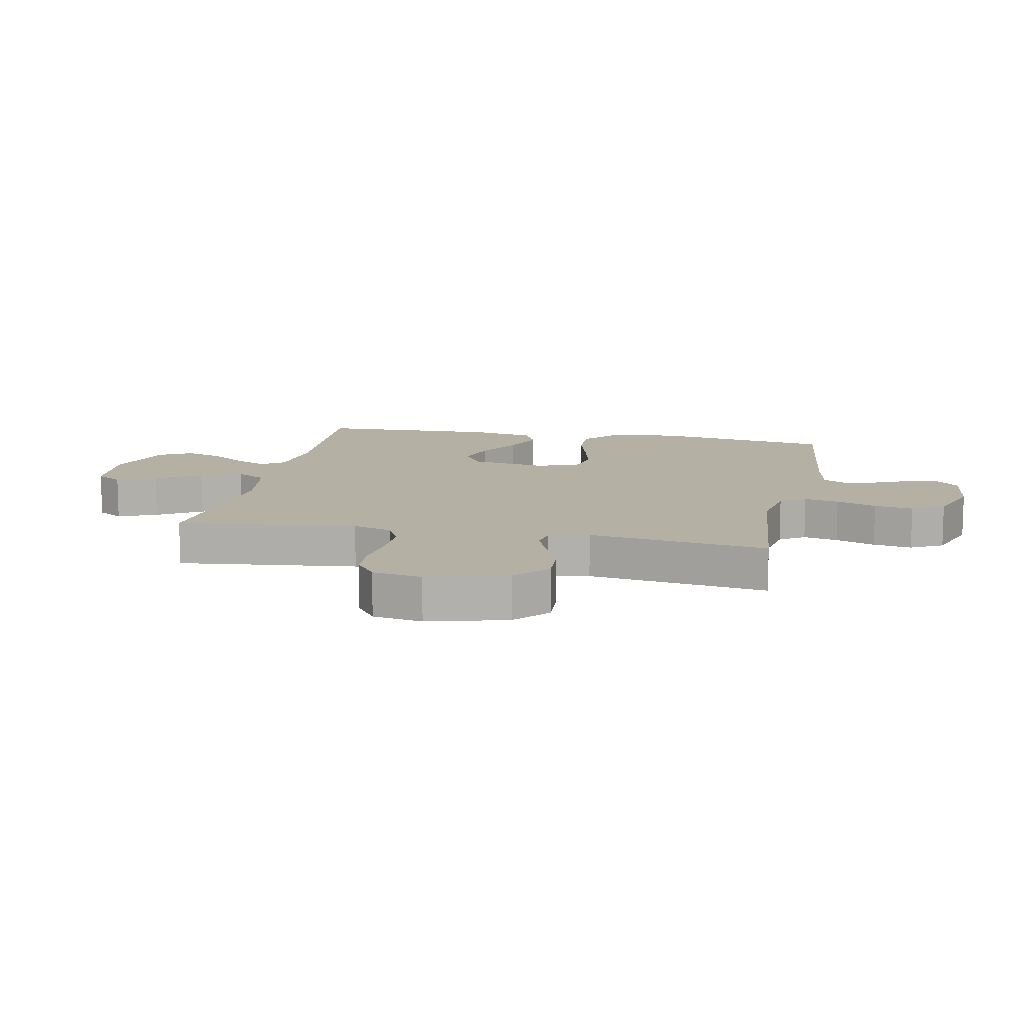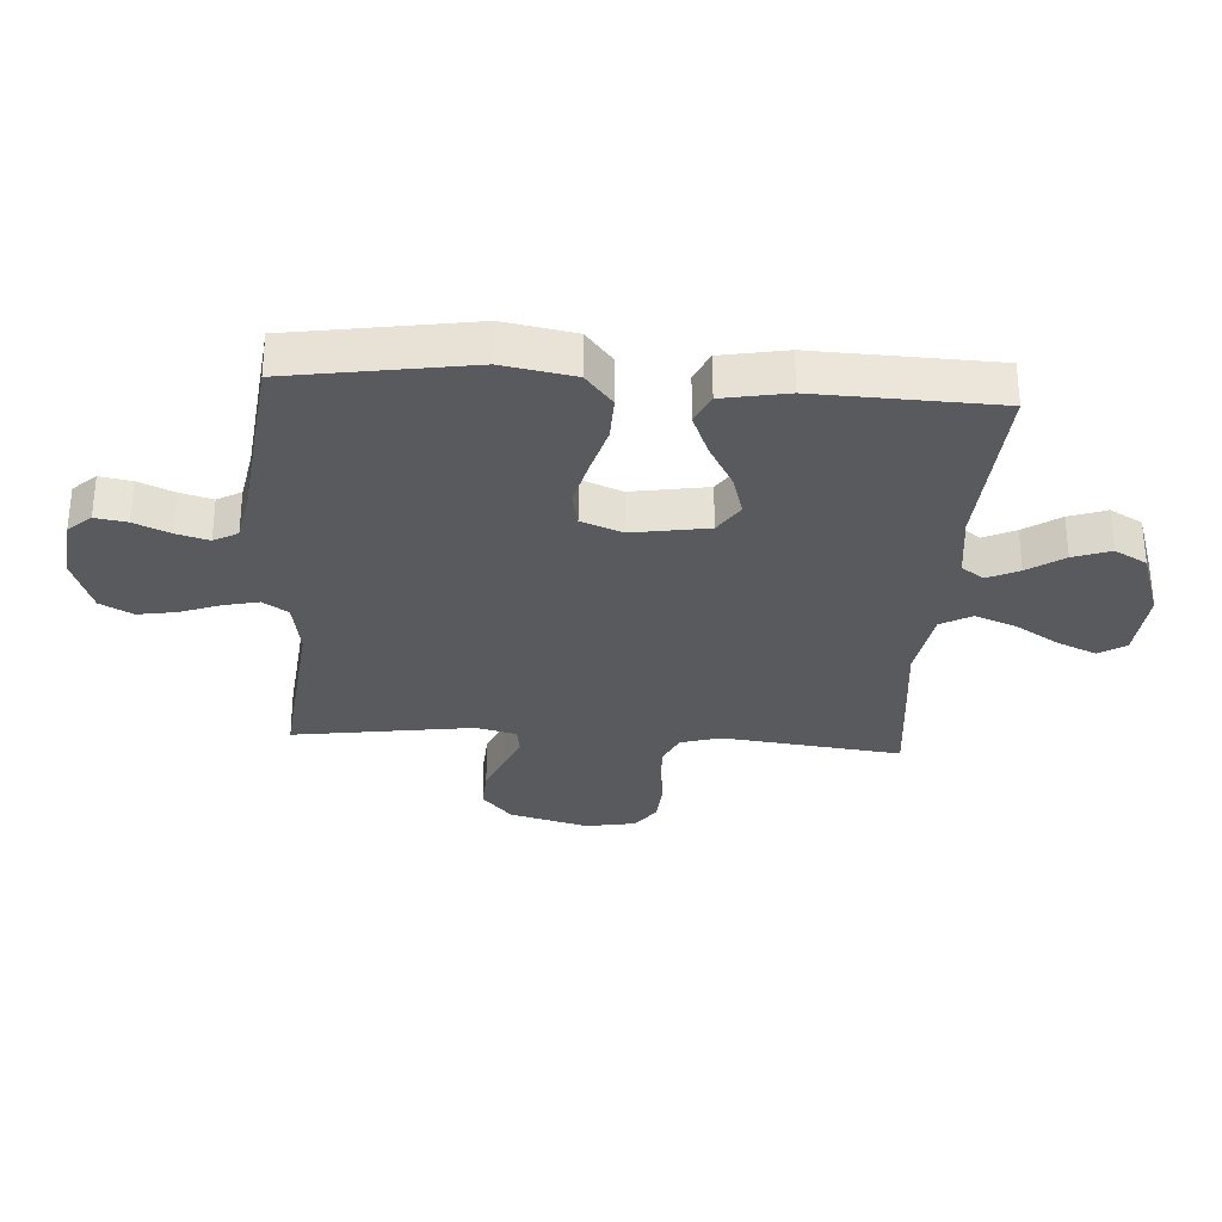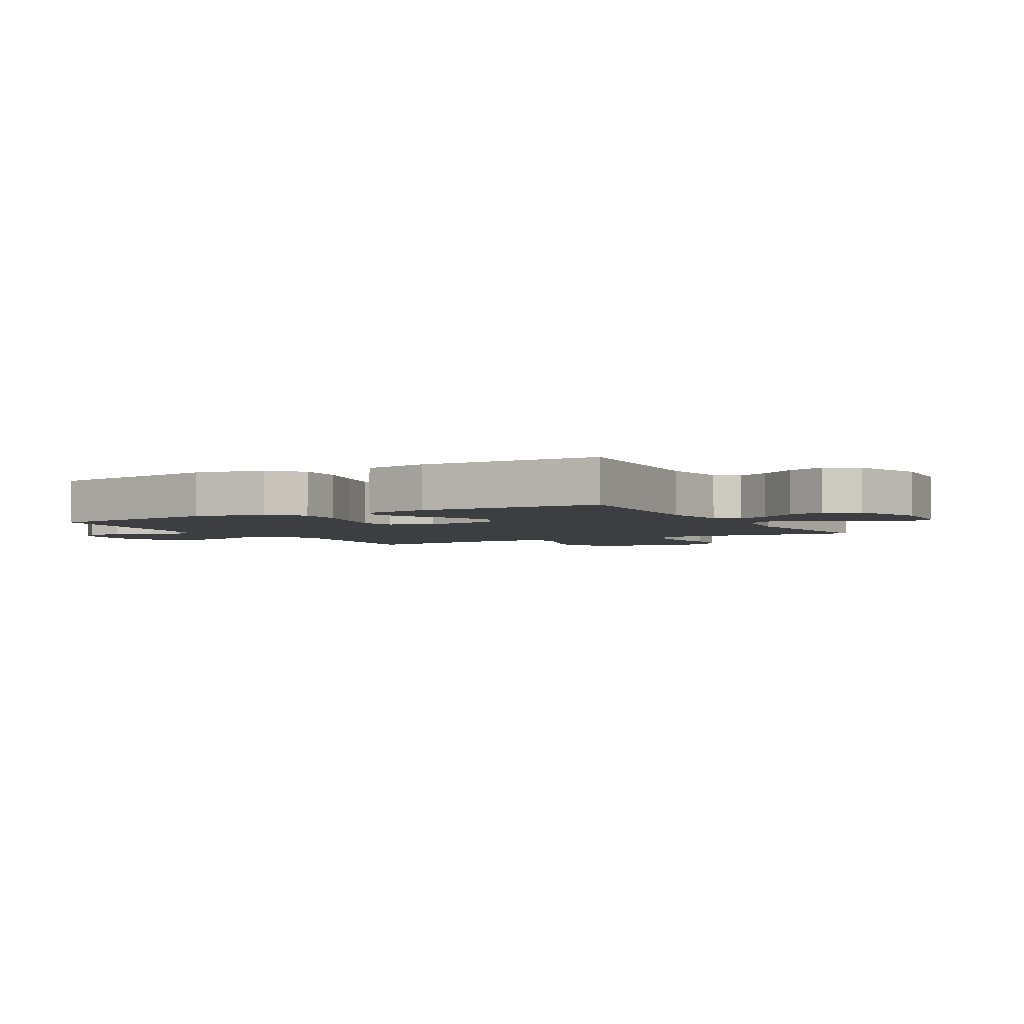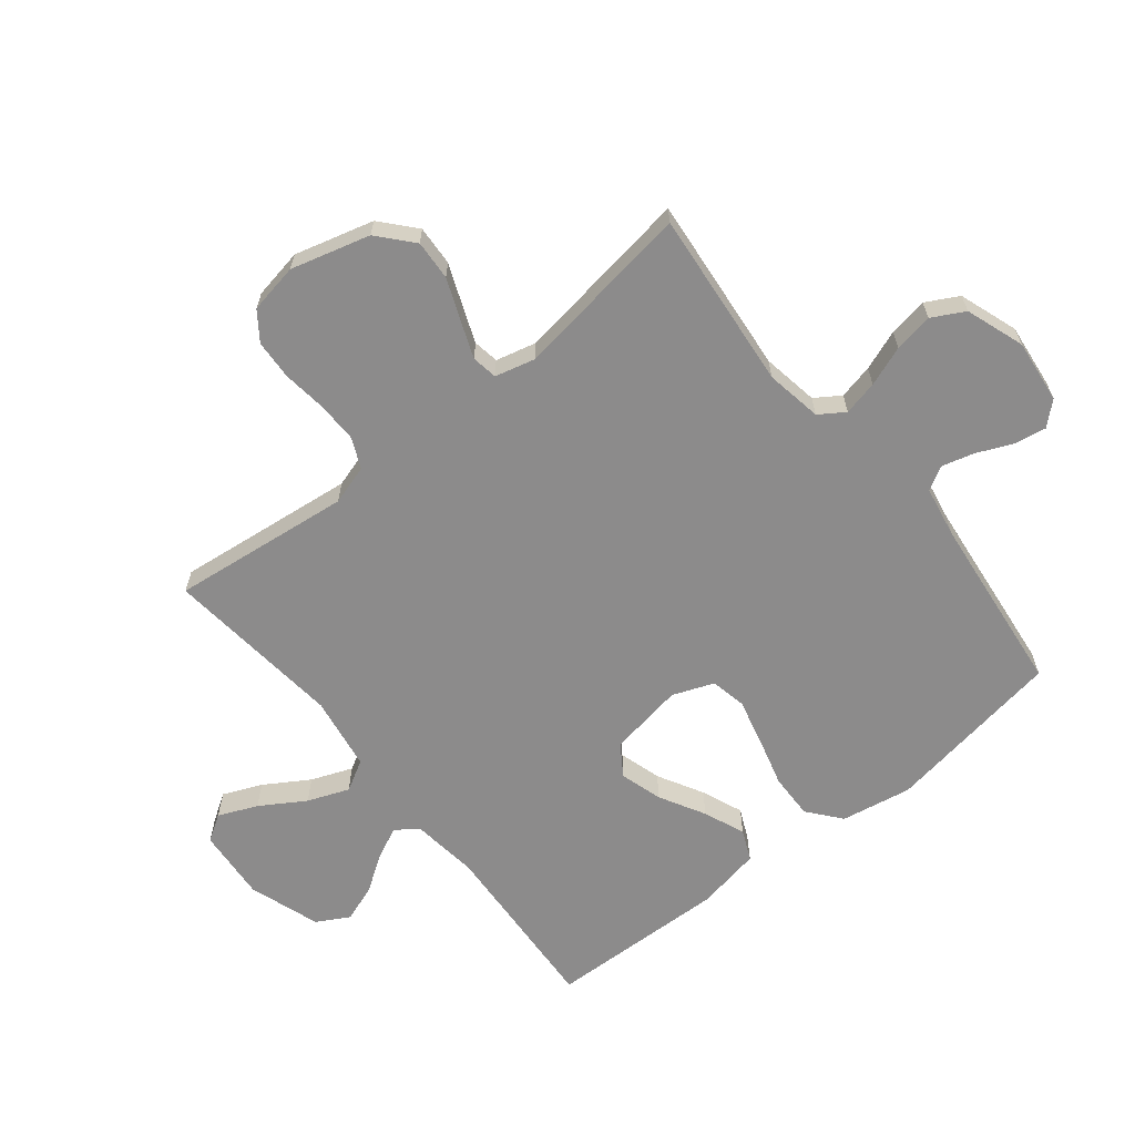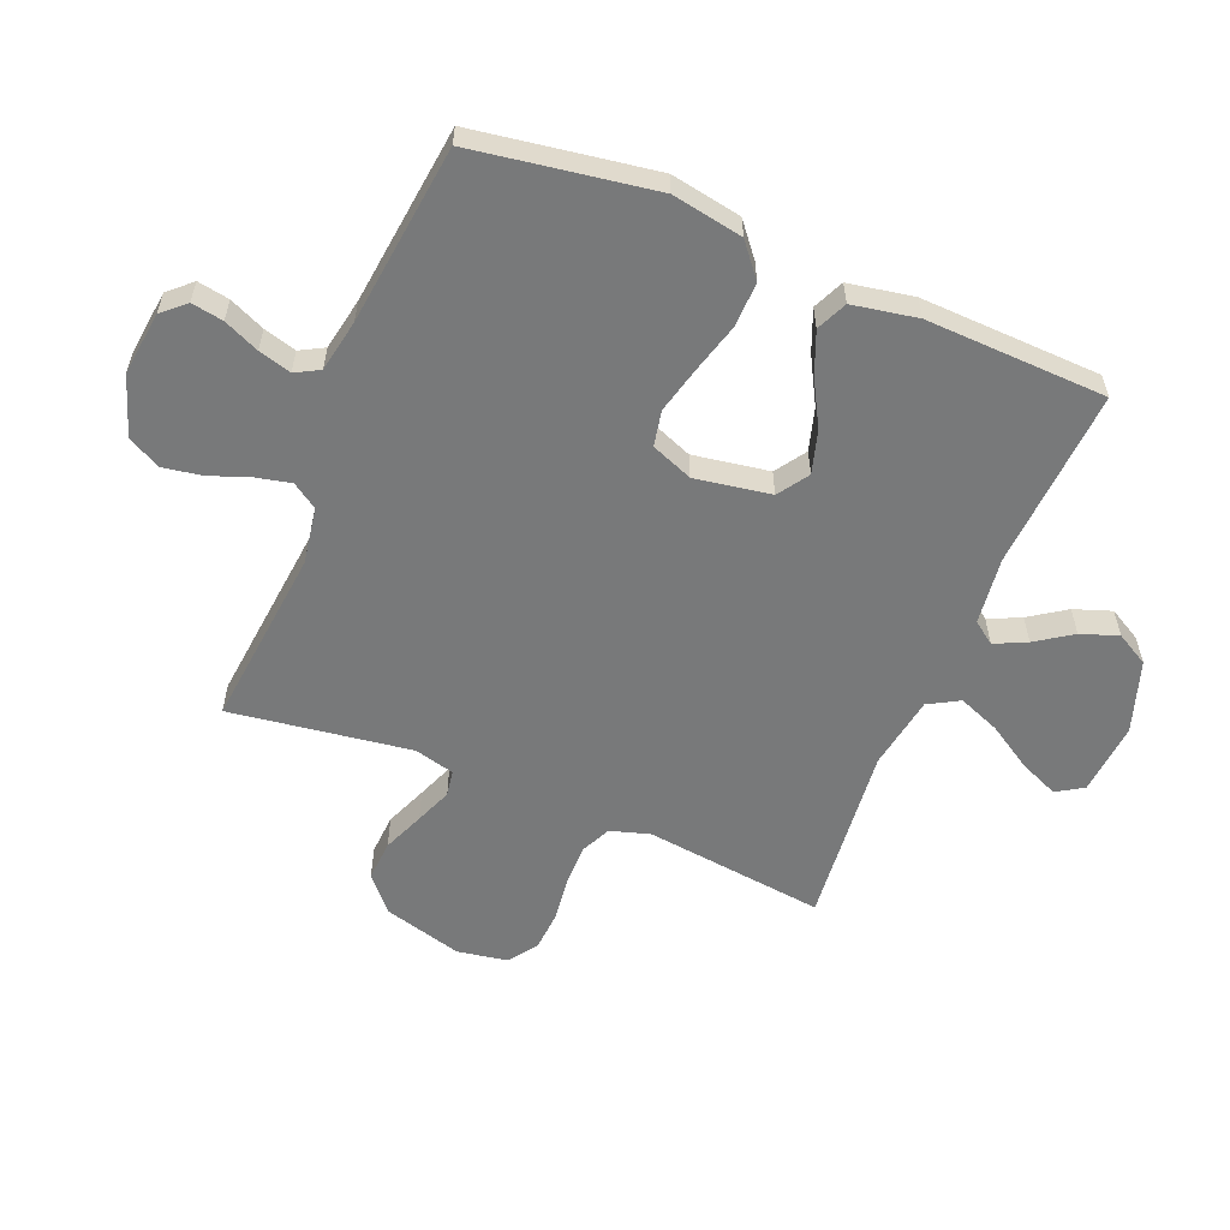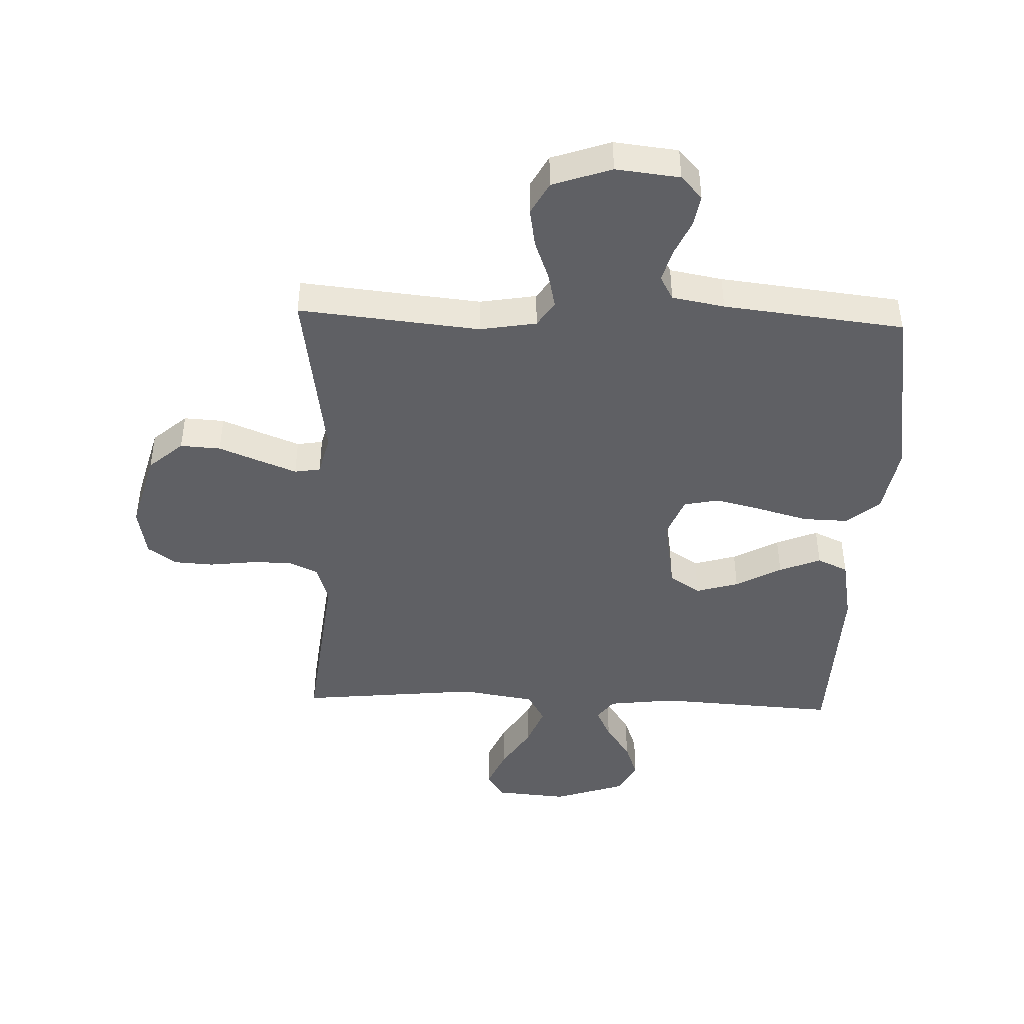
<metadata>
{"format":"obj","ext":"obj","renderer":"f3d","projection":"perspective","resolution":1024,"background":"white","views":[{"elev":11.6,"azim":-78.5,"up":"+Y"},{"elev":-30.5,"azim":86.2,"up":"+Y"},{"elev":-3.3,"azim":119.4,"up":"+Y"},{"elev":-64.0,"azim":-51.2,"up":"+Y"},{"elev":-57.7,"azim":67.5,"up":"+Y"},{"elev":-44.2,"azim":-2.1,"up":"+Y"}]}
</metadata>
<code>
v 0.5 0.07 0.5
v 0.548 0.07 0.2
v 0.527 0.07 0.082
v 0.472 0.07 0.037
v 0.397 0.07 0.039
v 0.314 0.07 0.062
v 0.237 0.07 0.081
v 0.178 0.07 0.069
v 0.151 0.07 0
v 0.172 0.07 -0.126
v 0.223 0.07 -0.16
v 0.294 0.07 -0.139
v 0.37 0.07 -0.097
v 0.439 0.07 -0.069
v 0.49 0.07 -0.092
v 0.51 0.07 -0.2
v 0.5 0.07 -0.5
v 0.2 0.07 -0.482
v 0.088 0.07 -0.496
v 0.061 0.07 -0.533
v 0.086 0.07 -0.586
v 0.127 0.07 -0.646
v 0.149 0.07 -0.708
v 0.119 0.07 -0.762
v 0 0.07 -0.802
v -0.121 0.07 -0.792
v -0.149 0.07 -0.748
v -0.121 0.07 -0.683
v -0.075 0.07 -0.609
v -0.048 0.07 -0.54
v -0.077 0.07 -0.489
v -0.2 0.07 -0.469
v -0.5 0.07 -0.5
v -0.465 0.07 -0.2
v -0.485 0.07 -0.134
v -0.535 0.07 -0.111
v -0.604 0.07 -0.112
v -0.678 0.07 -0.121
v -0.744 0.07 -0.117
v -0.791 0.07 -0.083
v -0.806 0.07 0
v -0.77 0.07 0.132
v -0.713 0.07 0.182
v -0.646 0.07 0.178
v -0.577 0.07 0.15
v -0.516 0.07 0.126
v -0.473 0.07 0.133
v -0.456 0.07 0.2
v -0.5 0.07 0.5
v -0.2 0.07 0.47
v -0.106 0.07 0.486
v -0.078 0.07 0.528
v -0.091 0.07 0.586
v -0.116 0.07 0.653
v -0.127 0.07 0.718
v -0.098 0.07 0.772
v 0 0.07 0.806
v 0.106 0.07 0.794
v 0.141 0.07 0.756
v 0.132 0.07 0.703
v 0.106 0.07 0.644
v 0.091 0.07 0.59
v 0.113 0.07 0.55
v 0.2 0.07 0.534
v 0.5 0 0.5
v 0.548 0 0.2
v 0.527 0 0.082
v 0.472 0 0.037
v 0.397 0 0.039
v 0.314 0 0.062
v 0.237 0 0.081
v 0.178 0 0.069
v 0.151 0 0
v 0.172 0 -0.126
v 0.223 0 -0.16
v 0.294 0 -0.139
v 0.37 0 -0.097
v 0.439 0 -0.069
v 0.49 0 -0.092
v 0.51 0 -0.2
v 0.5 0 -0.5
v 0.2 0 -0.482
v 0.088 0 -0.496
v 0.061 0 -0.533
v 0.086 0 -0.586
v 0.127 0 -0.646
v 0.149 0 -0.708
v 0.119 0 -0.762
v 0 0 -0.802
v -0.121 0 -0.792
v -0.149 0 -0.748
v -0.121 0 -0.683
v -0.075 0 -0.609
v -0.048 0 -0.54
v -0.077 0 -0.489
v -0.2 0 -0.469
v -0.5 0 -0.5
v -0.465 0 -0.2
v -0.485 0 -0.134
v -0.535 0 -0.111
v -0.604 0 -0.112
v -0.678 0 -0.121
v -0.744 0 -0.117
v -0.791 0 -0.083
v -0.806 0 0
v -0.77 0 0.132
v -0.713 0 0.182
v -0.646 0 0.178
v -0.577 0 0.15
v -0.516 0 0.126
v -0.473 0 0.133
v -0.456 0 0.2
v -0.5 0 0.5
v -0.2 0 0.47
v -0.106 0 0.486
v -0.078 0 0.528
v -0.091 0 0.586
v -0.116 0 0.653
v -0.127 0 0.718
v -0.098 0 0.772
v 0 0 0.806
v 0.106 0 0.794
v 0.141 0 0.756
v 0.132 0 0.703
v 0.106 0 0.644
v 0.091 0 0.59
v 0.113 0 0.55
v 0.2 0 0.534
f 59 60 61
f 58 59 61
f 57 58 61
f 56 57 61
f 55 56 61
f 54 55 61
f 53 54 61
f 52 53 61 62
f 51 52 62 63
f 48 49 50
f 47 48 50 51
f 43 44 45
f 42 43 45
f 41 42 45
f 40 41 45
f 39 40 45
f 38 39 45
f 37 38 45
f 36 37 45 46
f 35 36 46 47
f 32 33 34
f 51 63 64
f 47 51 64
f 35 47 64
f 34 35 64
f 32 34 64
f 31 32 64
f 27 28 29
f 26 27 29
f 25 26 29
f 24 25 29
f 23 24 29
f 22 23 29
f 21 22 29
f 16 17 18
f 15 16 18
f 14 15 18
f 13 14 18
f 12 13 18
f 11 12 18 19
f 10 11 19 20
f 4 5 6
f 3 4 6
f 2 3 6
f 1 2 6
f 64 1 6
f 64 6 7
f 30 31 64
f 20 21 29 30
f 9 10 20 30
f 9 30 64
f 8 9 64
f 7 8 64
f 125 124 123
f 125 123 122
f 125 122 121
f 125 121 120
f 125 120 119
f 125 119 118
f 125 118 117
f 126 125 117 116
f 127 126 116 115
f 114 113 112
f 115 114 112 111
f 109 108 107
f 109 107 106
f 109 106 105
f 109 105 104
f 109 104 103
f 109 103 102
f 109 102 101
f 110 109 101 100
f 111 110 100 99
f 98 97 96
f 128 127 115
f 128 115 111
f 128 111 99
f 128 99 98
f 128 98 96
f 128 96 95
f 93 92 91
f 93 91 90
f 93 90 89
f 93 89 88
f 93 88 87
f 93 87 86
f 93 86 85
f 82 81 80
f 82 80 79
f 82 79 78
f 82 78 77
f 82 77 76
f 83 82 76 75
f 84 83 75 74
f 70 69 68
f 70 68 67
f 70 67 66
f 70 66 65
f 70 65 128
f 71 70 128
f 128 95 94
f 94 93 85 84
f 94 84 74 73
f 128 94 73
f 128 73 72
f 128 72 71
f 1 65 66 2
f 2 66 67 3
f 3 67 68 4
f 4 68 69 5
f 5 69 70 6
f 6 70 71 7
f 7 71 72 8
f 8 72 73 9
f 9 73 74 10
f 10 74 75 11
f 11 75 76 12
f 12 76 77 13
f 13 77 78 14
f 14 78 79 15
f 15 79 80 16
f 16 80 81 17
f 17 81 82 18
f 18 82 83 19
f 19 83 84 20
f 20 84 85 21
f 21 85 86 22
f 22 86 87 23
f 23 87 88 24
f 24 88 89 25
f 25 89 90 26
f 26 90 91 27
f 27 91 92 28
f 28 92 93 29
f 29 93 94 30
f 30 94 95 31
f 31 95 96 32
f 32 96 97 33
f 33 97 98 34
f 34 98 99 35
f 35 99 100 36
f 36 100 101 37
f 37 101 102 38
f 38 102 103 39
f 39 103 104 40
f 40 104 105 41
f 41 105 106 42
f 42 106 107 43
f 43 107 108 44
f 44 108 109 45
f 45 109 110 46
f 46 110 111 47
f 47 111 112 48
f 48 112 113 49
f 49 113 114 50
f 50 114 115 51
f 51 115 116 52
f 52 116 117 53
f 53 117 118 54
f 54 118 119 55
f 55 119 120 56
f 56 120 121 57
f 57 121 122 58
f 58 122 123 59
f 59 123 124 60
f 60 124 125 61
f 61 125 126 62
f 62 126 127 63
f 63 127 128 64
f 64 128 65 1

</code>
